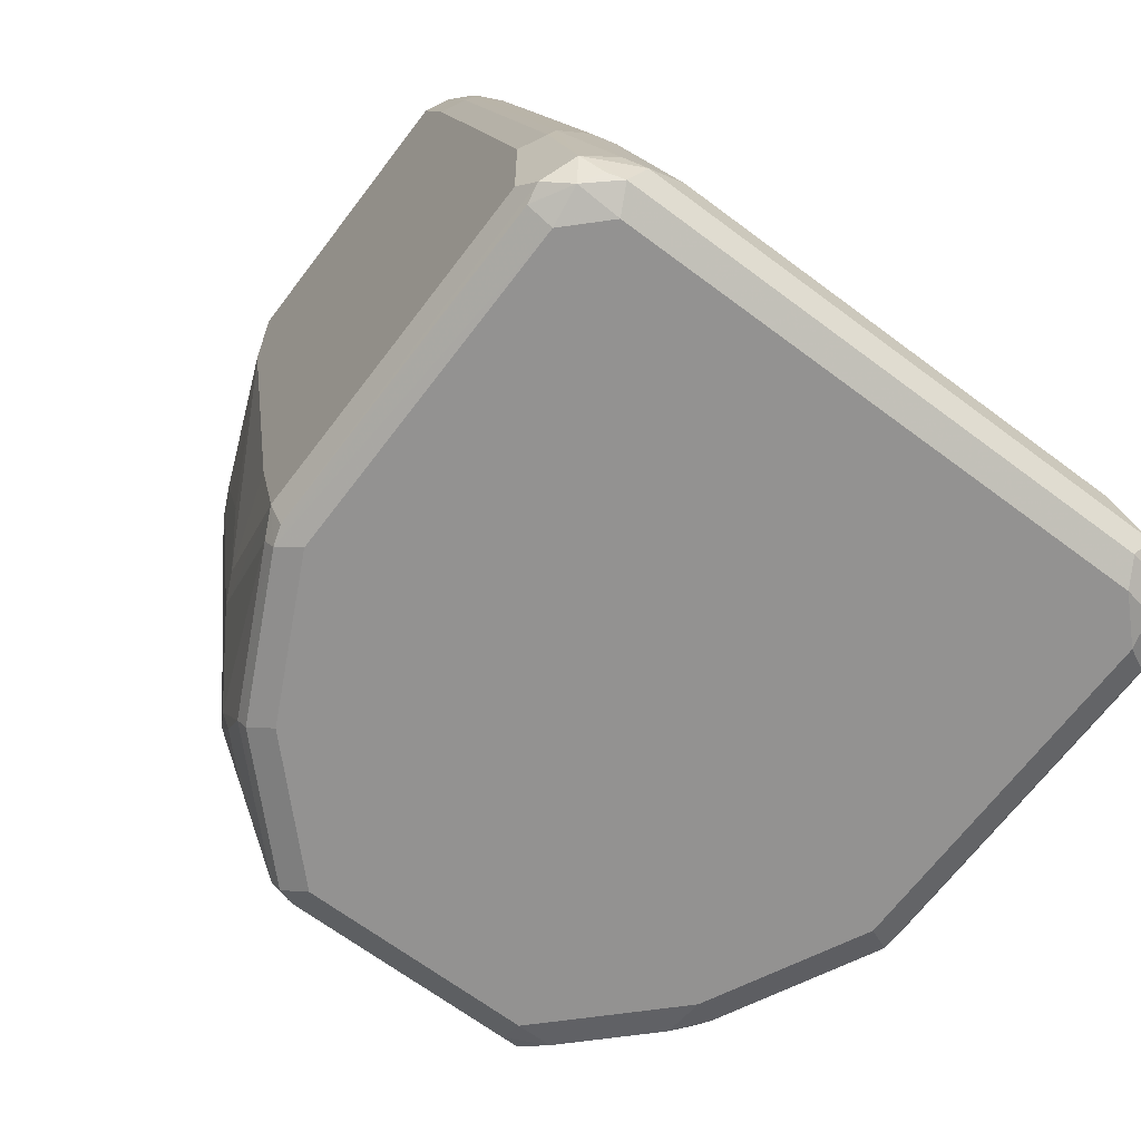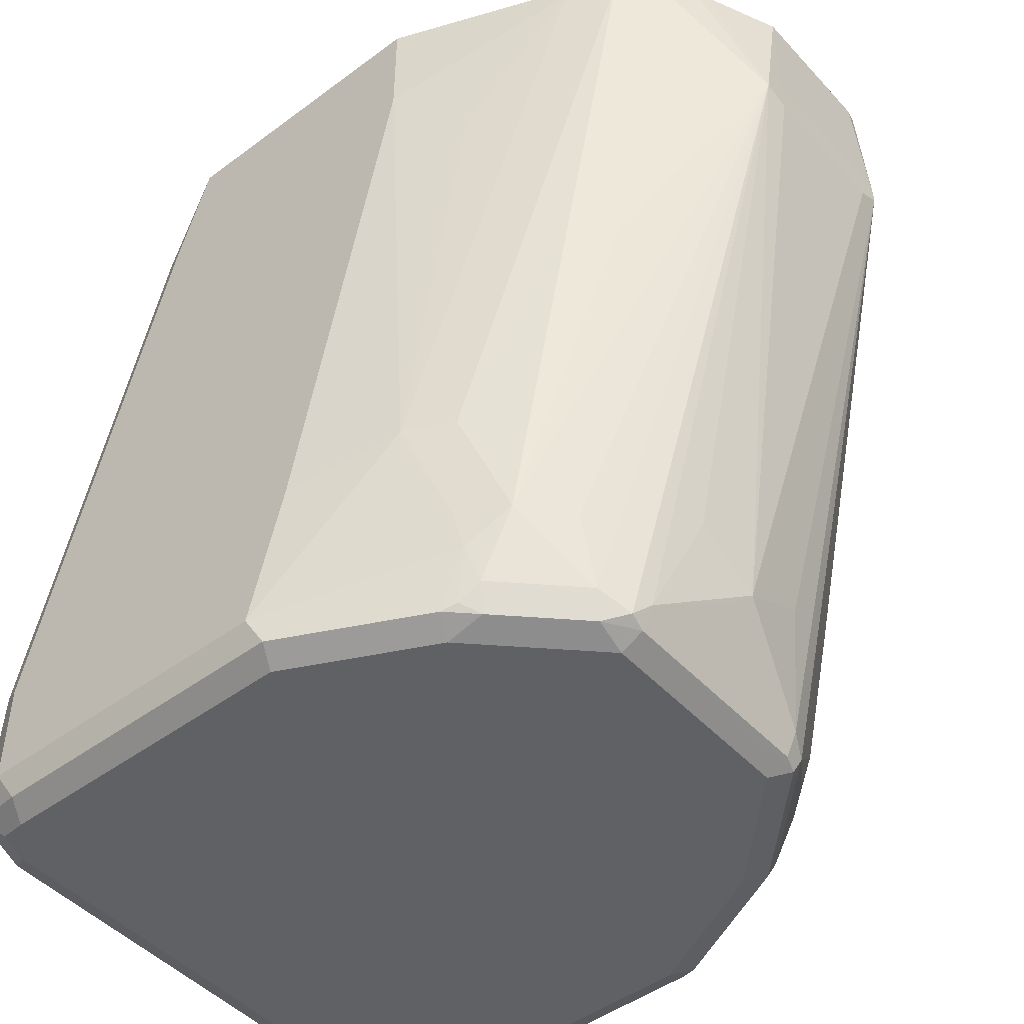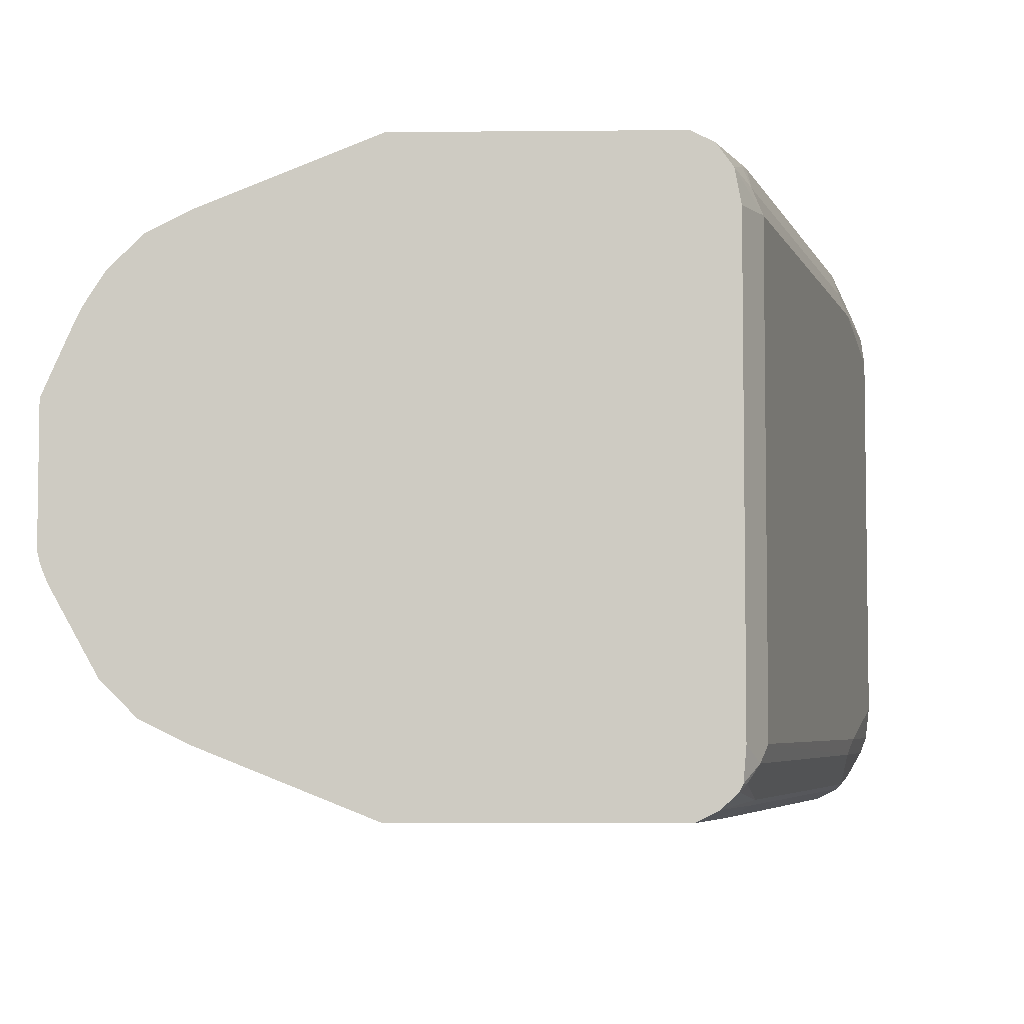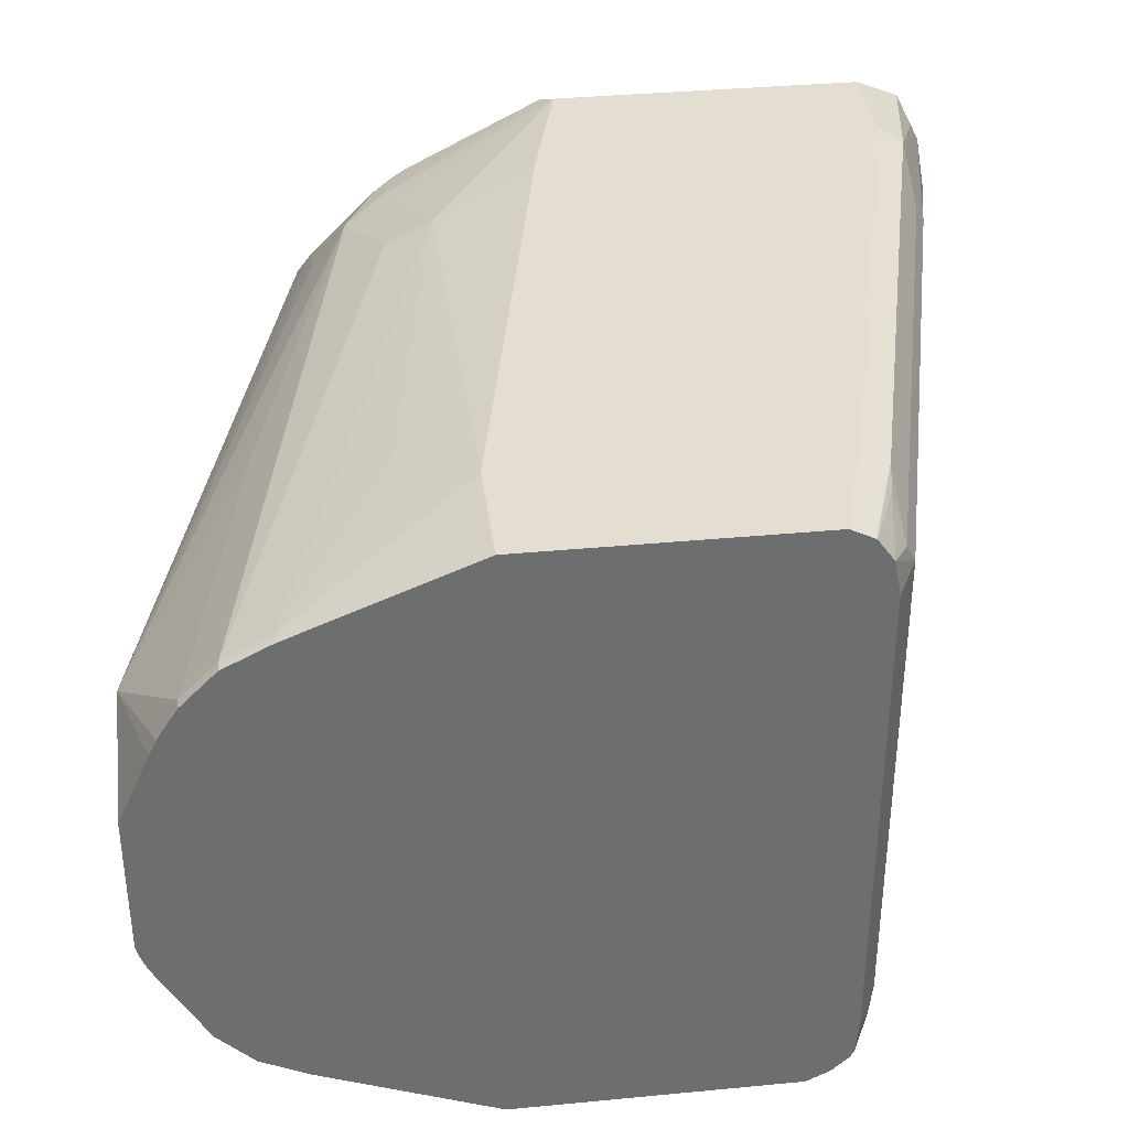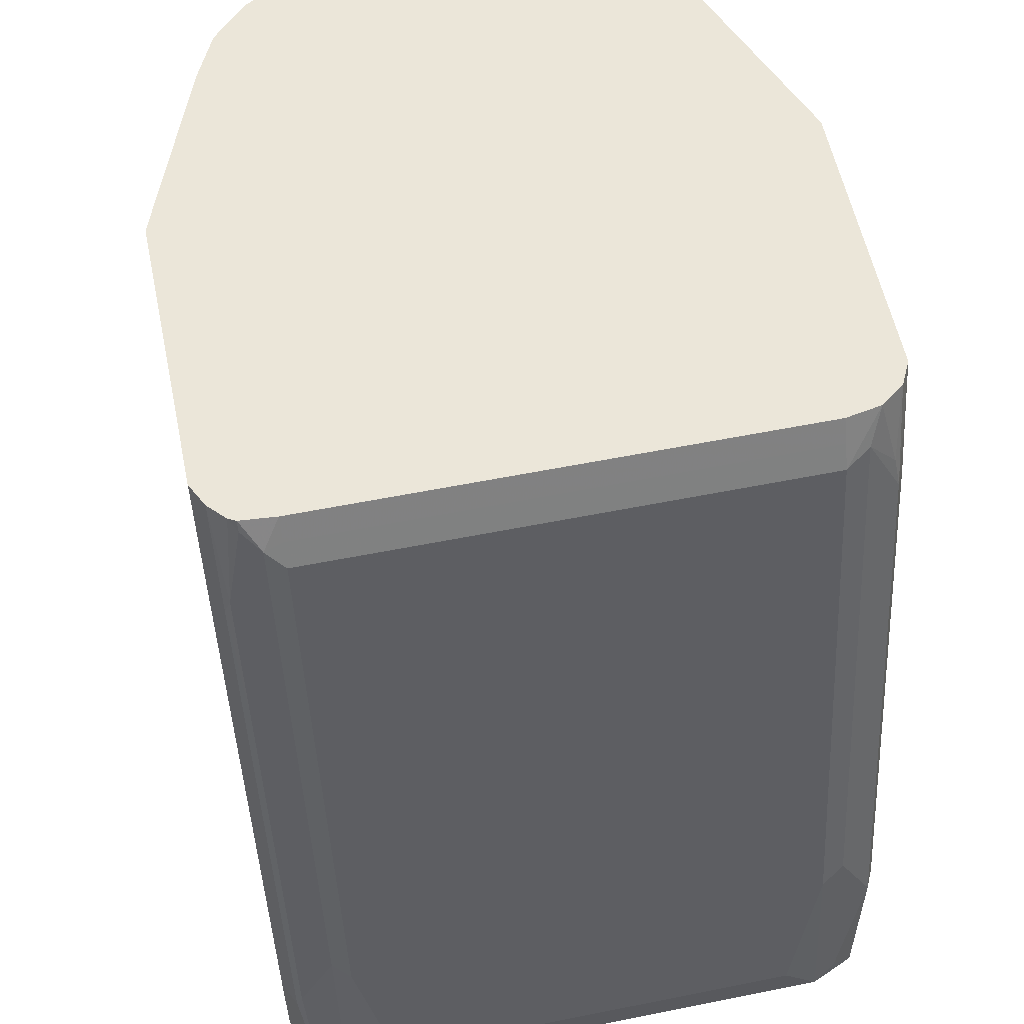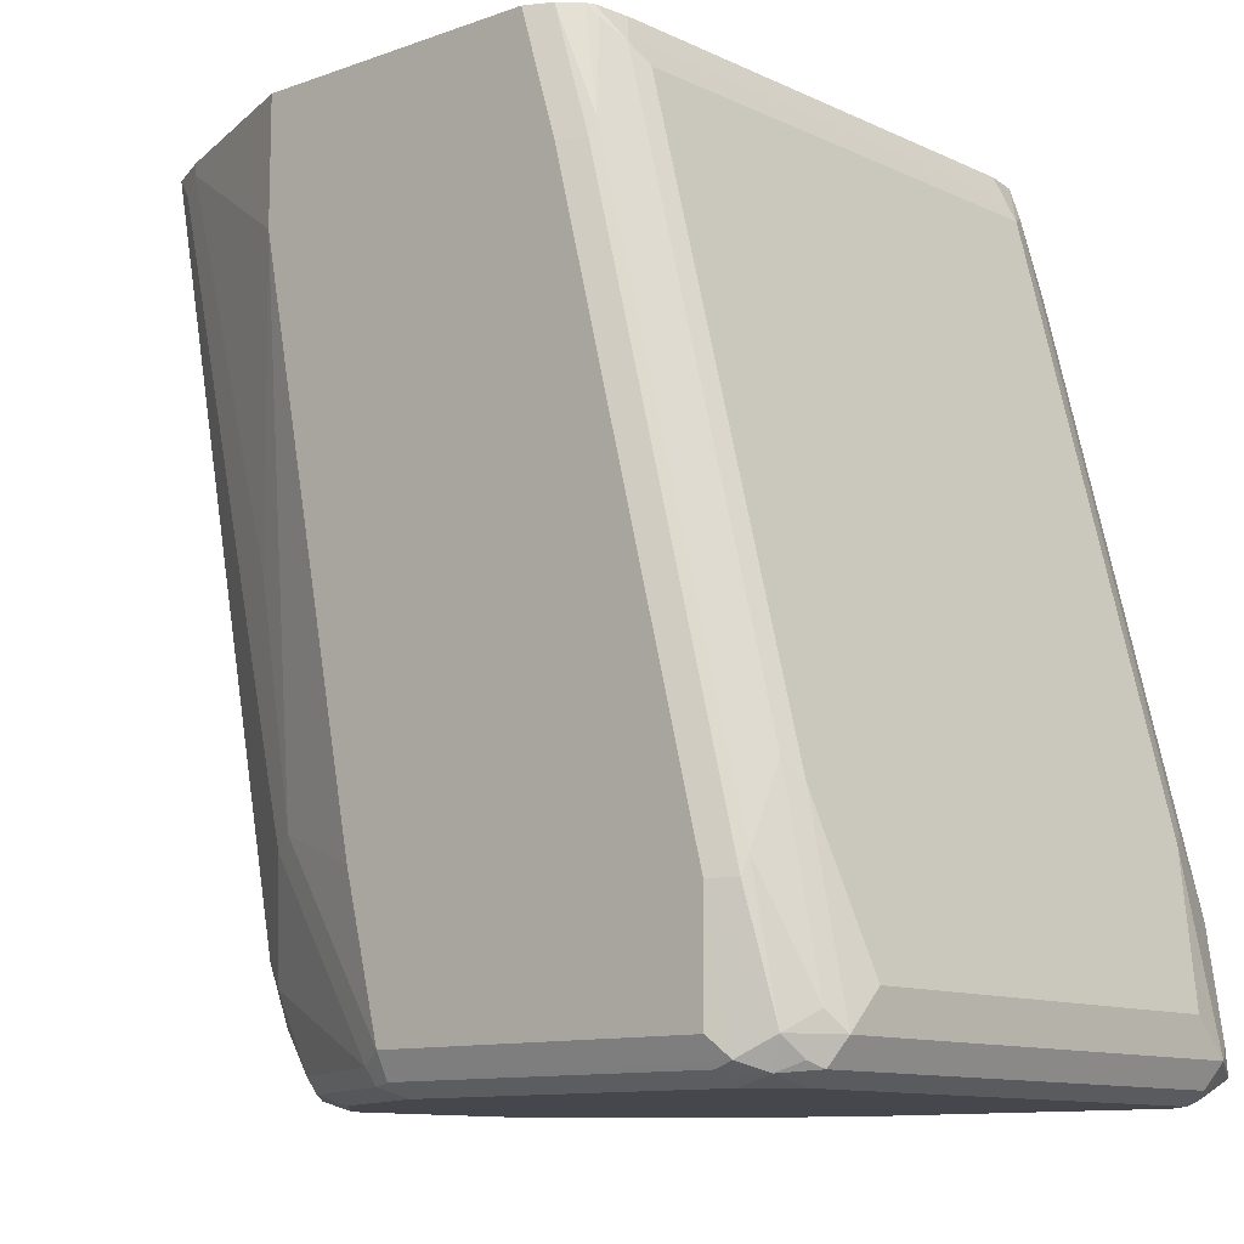
<metadata>
{"format":"obj","ext":"obj","renderer":"f3d","projection":"perspective","resolution":1024,"background":"white","views":[{"elev":-66.5,"azim":-127.0,"up":"+Y"},{"elev":-47.1,"azim":40.0,"up":"+Y"},{"elev":-5.0,"azim":-178.3,"up":"+Z"},{"elev":36.2,"azim":172.9,"up":"+Z"},{"elev":57.2,"azim":-101.8,"up":"+Y"},{"elev":-11.0,"azim":-138.7,"up":"+Y"}]}
</metadata>
<code>
v -0.757 -0.5046 0.1358
v -0.7699 -0.4981 0.1294
v -0.757 -0.5046 -0.1358
v -0.7375 -0.5046 0.1553
v -0.7537 -0.5014 0.152
v -0.7763 -0.4852 0.1358
v -0.7699 -0.4981 -0.1423
v -0.7634 -0.4917 0.1617
v -0.757 -0.4998 -0.1577
v -0.7375 -0.5046 -0.1553
v -0.7311 -0.4981 0.1682
v -0.7472 -0.4949 0.165
v -0.5629 -0.5046 0.1553
v -0.7763 -0.4658 0.1164
v -0.7763 -0.4852 -0.1358
v -0.7699 -0.4787 0.1488
v -0.757 -0.3882 0.1358
v -0.7699 -0.4852 -0.1488
v -0.7634 -0.4852 -0.1617
v -0.7667 -0.4949 -0.1504
v -0.7375 -0.4852 0.1747
v -0.7375 -0.427 0.1747
v -0.7505 -0.4205 0.1682
v -0.7472 -0.4949 -0.1698
v -0.7375 -0.4981 -0.1682
v -0.5531 -0.4998 -0.165
v -0.5629 -0.5046 -0.1553
v -0.5564 -0.4981 0.1682
v -0.4853 -0.5046 0.1164
v -0.5176 -0.4981 0.1488
v -0.7763 -0.4658 -0.1164
v -0.757 -0.3882 -0.1358
v -0.7715 -0.4755 -0.1456
v -0.7505 -0.3817 0.1488
v -0.6793 -0.07764 0.1358
v -0.7521 -0.4173 -0.165
v -0.7505 -0.427 -0.1682
v -0.7375 -0.427 -0.1747
v -0.5629 -0.4852 0.1747
v -0.7182 -0.3493 0.1747
v -0.6729 -0.11 0.1682
v -0.6729 -0.07118 0.1488
v -0.7375 -0.4852 -0.1747
v -0.5629 -0.4852 -0.1747
v -0.5629 -0.4981 -0.1682
v -0.5499 -0.4917 -0.1682
v -0.5111 -0.4917 -0.1488
v -0.4756 -0.4998 -0.1262
v -0.4853 -0.5046 -0.1164
v -0.4634 -0.4658 0.131
v -0.4464 -0.5046 0.07763
v -0.4634 -0.4998 0.1164
v -0.4788 -0.4981 0.1294
v -0.7521 -0.3785 -0.1456
v -0.6793 -0.07764 -0.1358
v -0.6629 -0.05213 0.1553
v -0.6729 -0.06471 0.1358
v -0.6939 -0.1844 -0.165
v -0.6729 -0.1165 -0.1682
v -0.6672 -0.05824 -0.1553
v -0.7182 -0.3493 -0.1747
v -0.4659 -0.4464 0.1358
v -0.4853 -0.3882 0.1553
v -0.5434 -0.4076 0.1747
v -0.6793 -0.1941 0.1747
v -0.6599 -0.1165 0.1747
v -0.6405 -0.05213 0.1747
v -0.6528 -0.05213 0.1685
v -0.6534 -0.05213 0.1682
v -0.6538 -0.05213 0.1677
v -0.6696 -0.09222 0.165
v -0.5434 -0.4076 -0.1747
v -0.4853 -0.3882 -0.1553
v -0.4723 -0.3947 -0.1488
v -0.4529 -0.4529 -0.1294
v -0.4723 -0.4917 -0.1294
v -0.4529 -0.4917 -0.11
v -0.4561 -0.4998 -0.1067
v -0.4464 -0.5046 -0.07763
v -0.4707 -0.4949 0.1262
v -0.4594 -0.4852 0.1229
v -0.44 -0.4464 0.1229
v -0.4529 -0.4464 0.1294
v -0.427 -0.5046 0.05821
v -0.4246 -0.4998 0.07763
v -0.444 -0.4998 0.09702
v -0.6939 -0.1456 -0.1456
v -0.6729 -0.06471 -0.1358
v -0.6745 -0.06794 -0.1456
v -0.6665 -0.05213 0.1361
v -0.6665 -0.05213 0.1358
v -0.6745 -0.1068 -0.165
v -0.6534 -0.05213 -0.1682
v -0.6599 -0.1165 -0.1747
v -0.6793 -0.1941 -0.1747
v -0.6649 -0.05213 -0.1553
v -0.6628 -0.05213 -0.1594
v -0.4594 -0.3882 0.1423
v -0.3882 -0.05824 0.1358
v -0.4659 -0.2718 0.1553
v -0.4853 -0.1165 0.1747
v -0.4853 -0.05213 0.1747
v -0.4853 -0.1165 -0.1747
v -0.4659 -0.2718 -0.1553
v -0.4529 -0.2782 -0.1488
v -0.3753 -0.06471 -0.1294
v -0.3626 -0.05213 -0.1231
v -0.4594 -0.3817 -0.1423
v -0.4561 -0.4707 -0.1262
v -0.4011 -0.2459 -0.1229
v -0.44 -0.4399 -0.1229
v -0.4141 -0.4917 -0.07117
v -0.4173 -0.4998 -0.06792
v -0.427 -0.5046 -0.05821
v -0.4206 -0.4852 0.0841
v -0.4197 -0.4464 0.09702
v -0.3105 -0.131 0.05335
v -0.3818 -0.2524 0.1035
v -0.4011 -0.2524 0.1229
v -0.4141 -0.4981 0.05821
v -0.4125 -0.4949 0.06792
v -0.6665 -0.05213 -0.1358
v -0.6405 -0.05213 -0.1747
v -0.3623 -0.05824 0.1229
v -0.3882 -0.05213 0.1358
v -0.4464 -0.1553 0.1553
v -0.4853 -0.05213 -0.1747
v -0.3882 -0.05824 -0.1358
v -0.3821 -0.05213 -0.1328
v -0.3624 -0.05213 -0.1229
v -0.3818 -0.1488 -0.1229
v -0.4368 -0.4707 -0.1067
v -0.3559 -0.08411 -0.11
v -0.4141 -0.3753 -0.11
v -0.4335 -0.4529 -0.11
v -0.3105 -0.1294 -0.05174
v -0.4076 -0.4852 -0.05821
v -0.4141 -0.4981 -0.05821
v -0.4076 -0.4852 0.05821
v -0.3882 -0.427 0.03882
v -0.3882 -0.4464 -0
v -0.3105 -0.1359 0.03882
v -0.3105 -0.1231 0.05174
v -0.3106 -0.05213 0.03882
v -0.3277 -0.05213 0.07763
v -0.3321 -0.05213 0.08646
v -0.3429 -0.05213 0.1035
v -0.3429 -0.05824 0.1035
v -0.3623 -0.1553 0.1035
v -0.3623 -0.05213 0.1229
v -0.3882 -0.05213 -0.1358
v -0.3429 -0.05213 -0.1034
v -0.3623 -0.1488 -0.1035
v -0.3818 -0.2459 -0.1035
v -0.3428 -0.05213 -0.1032
v -0.3105 -0.123 -0.05174
v -0.3105 -0.1359 -0.03882
v -0.3882 -0.427 -0.03882
v -0.3931 -0.4561 0.009678
v -0.4011 -0.4723 -0
v -0.3105 -0.1229 0.05167
v -0.3105 -0.1165 0.03882
v -0.3106 -0.05213 -0.03882
v -0.3162 -0.05213 -0.05523
v -0.3123 -0.05213 -0.04583
v -0.3105 -0.1165 -0.03882
f 82 98 83
f 81 115 82
f 81 86 115
f 79 113 114
f 78 113 79
f 77 113 78
f 77 112 113
f 76 109 77
f 75 111 109
f 75 110 111
f 75 109 76
f 74 108 75
f 74 107 108
f 82 115 116
f 74 106 107
f 77 109 112
f 75 108 110
f 88 122 89
f 82 117 118
f 74 105 106
f 99 101 126
f 99 102 101
f 99 125 102
f 99 150 125
f 99 124 150
f 98 119 124
f 92 97 93
f 89 122 96
f 85 121 115
f 85 120 121
f 85 115 86
f 84 120 85
f 84 113 120
f 84 114 113
f 82 119 98
f 82 118 119
f 82 116 117
f 73 105 74
f 57 90 91
f 73 103 104
f 57 91 122
f 56 71 70
f 56 90 57
f 56 91 90
f 56 122 91
f 56 96 122
f 56 97 96
f 56 93 97
f 56 123 93
f 56 127 123
f 56 151 127
f 56 129 151
f 56 107 129
f 56 130 107
f 56 152 130
f 56 155 152
f 56 164 155
f 57 122 88
f 73 104 105
f 99 126 100
f 58 92 59
f 72 103 73
f 63 101 64
f 63 100 101
f 63 99 100
f 63 124 99
f 63 98 124
f 62 98 63
f 62 83 98
f 60 97 92
f 60 96 97
f 60 89 96
f 60 87 89
f 59 95 61
f 59 94 95
f 59 123 94
f 59 93 123
f 59 92 93
f 58 60 92
f 100 126 101
f 113 138 120
f 103 151 128
f 136 152 155
f 136 153 152
f 134 154 136
f 134 153 154
f 133 152 153
f 133 153 134
f 130 133 131
f 136 155 156
f 130 152 133
f 124 147 150
f 124 148 147
f 124 149 148
f 120 139 121
f 120 160 139
f 120 137 160
f 120 138 137
f 128 151 129
f 136 157 158
f 136 158 137
f 136 154 153
f 56 165 164
f 156 163 166
f 156 165 163
f 156 164 165
f 155 164 156
f 144 166 163
f 144 162 166
f 144 161 162
f 143 161 144
f 141 157 142
f 141 158 157
f 139 141 140
f 139 159 141
f 139 160 159
f 137 159 160
f 137 141 159
f 137 158 141
f 119 149 124
f 118 149 119
f 117 149 118
f 117 148 149
f 112 137 113
f 112 134 136
f 111 134 135
f 111 135 132
f 110 134 111
f 110 133 134
f 110 131 133
f 109 132 112
f 109 111 132
f 107 110 108
f 107 131 110
f 107 130 131
f 106 129 107
f 106 128 129
f 104 106 105
f 104 128 106
f 103 128 104
f 112 132 135
f 103 127 151
f 112 135 134
f 115 121 117
f 117 147 148
f 117 146 147
f 117 145 146
f 117 144 145
f 117 143 144
f 117 161 143
f 117 162 161
f 117 166 162
f 117 156 166
f 117 136 156
f 117 157 136
f 117 142 157
f 117 141 142
f 117 140 141
f 117 139 140
f 117 121 139
f 115 117 116
f 113 137 138
f 56 163 165
f 112 136 137
f 56 145 144
f 17 34 42
f 16 34 17
f 16 23 34
f 15 33 18
f 15 54 33
f 15 32 54
f 15 31 32
f 17 42 35
f 14 32 31
f 13 30 28
f 13 29 30
f 11 39 21
f 11 28 39
f 11 21 12
f 10 26 27
f 10 25 26
f 14 17 32
f 17 35 55
f 17 55 32
f 19 33 36
f 24 38 43
f 23 42 34
f 23 41 42
f 23 40 41
f 22 40 23
f 21 40 22
f 21 65 40
f 21 66 65
f 21 67 66
f 21 102 67
f 21 101 102
f 21 64 101
f 21 39 64
f 19 38 24
f 19 37 38
f 19 36 37
f 56 144 163
f 9 25 10
f 9 24 25
f 9 19 24
f 9 20 19
f 2 15 7
f 2 6 15
f 1 8 2
f 1 5 8
f 1 4 5
f 1 13 4
f 1 29 13
f 1 51 29
f 1 84 51
f 1 114 84
f 1 79 114
f 1 49 79
f 1 27 49
f 1 10 27
f 1 3 10
f 1 7 3
f 1 2 7
f 2 8 6
f 24 43 44
f 3 9 10
f 4 11 12
f 8 23 16
f 8 22 23
f 8 21 22
f 8 12 21
f 7 15 18
f 7 20 9
f 7 19 20
f 7 18 19
f 6 17 14
f 6 16 17
f 6 8 16
f 6 31 15
f 6 14 31
f 4 28 11
f 4 13 28
f 4 8 5
f 4 12 8
f 3 7 9
f 24 44 45
f 18 33 19
f 25 45 26
f 50 81 82
f 50 80 81
f 50 53 80
f 48 79 49
f 48 78 79
f 48 77 78
f 48 76 77
f 47 76 48
f 47 75 76
f 46 75 47
f 46 74 75
f 44 74 46
f 44 73 74
f 44 72 73
f 42 71 56
f 41 71 42
f 41 70 71
f 24 45 25
f 41 69 70
f 50 83 62
f 51 85 86
f 56 146 145
f 56 147 146
f 56 150 147
f 56 125 150
f 56 102 125
f 56 67 102
f 56 68 67
f 56 69 68
f 56 70 69
f 55 89 87
f 55 88 89
f 54 55 87
f 54 87 60
f 52 80 53
f 52 81 80
f 52 86 81
f 51 86 52
f 51 84 85
f 41 68 69
f 50 82 83
f 41 66 67
f 35 56 57
f 35 42 56
f 33 54 36
f 32 55 54
f 30 53 50
f 29 52 53
f 29 51 52
f 35 57 88
f 28 50 39
f 26 44 46
f 26 45 44
f 26 49 27
f 26 48 49
f 26 47 48
f 26 46 47
f 41 67 68
f 28 30 50
f 35 88 55
f 29 53 30
f 40 65 41
f 41 65 66
f 36 58 59
f 39 63 64
f 39 62 63
f 39 50 62
f 38 44 43
f 38 103 72
f 38 127 103
f 38 123 127
f 38 72 44
f 38 95 94
f 38 61 95
f 37 59 61
f 37 61 38
f 36 60 58
f 36 54 60
f 36 59 37
f 38 94 123

</code>
